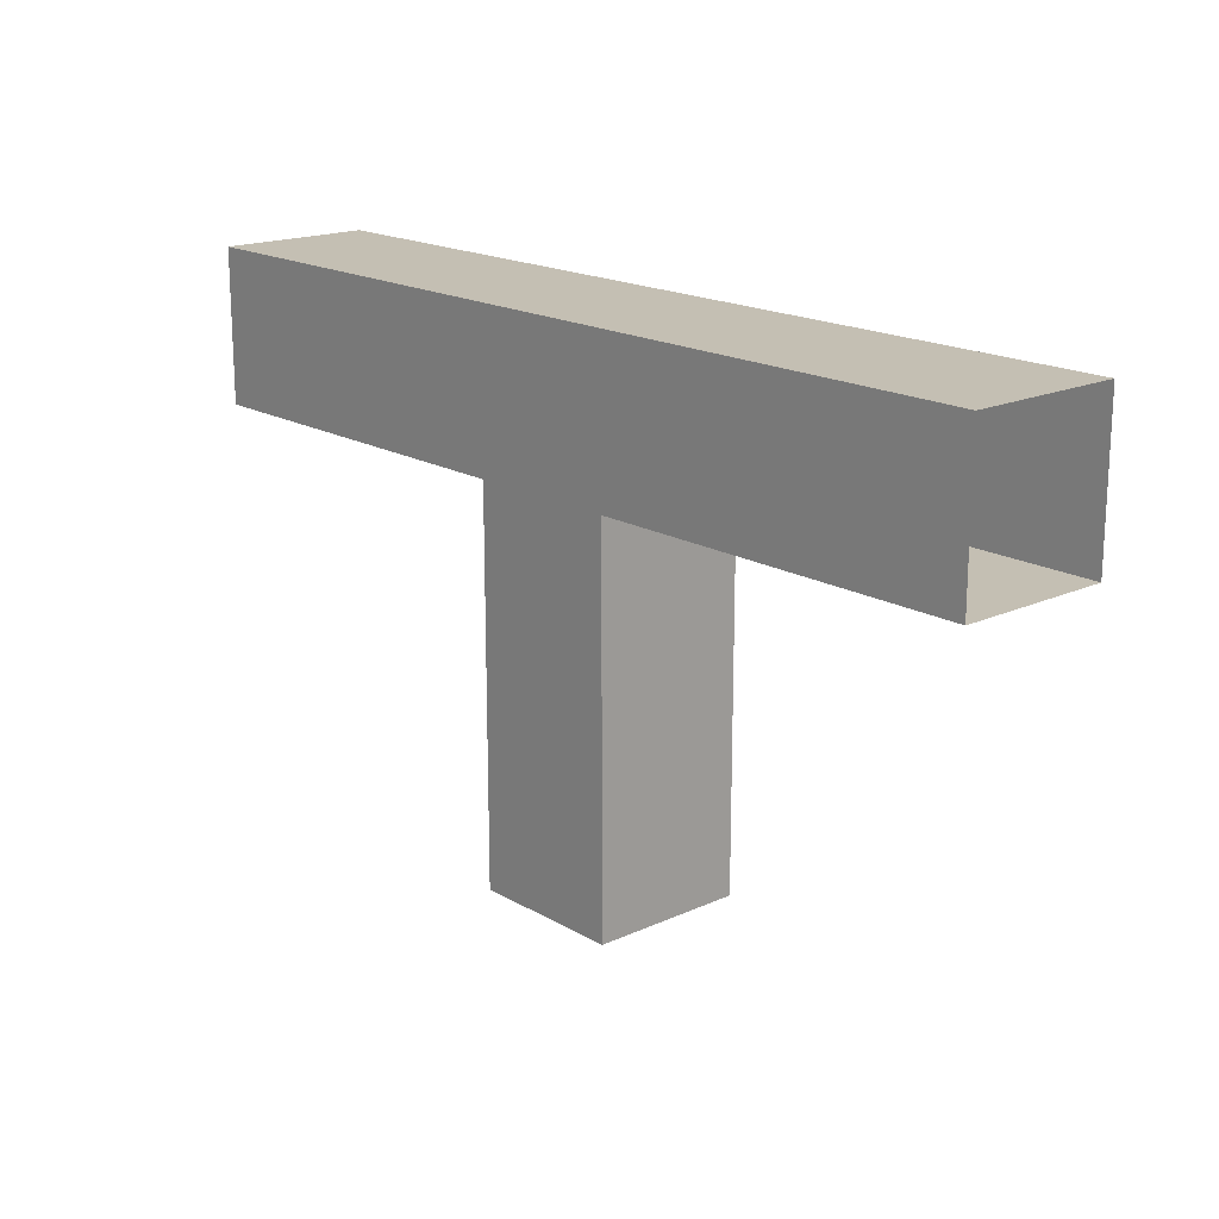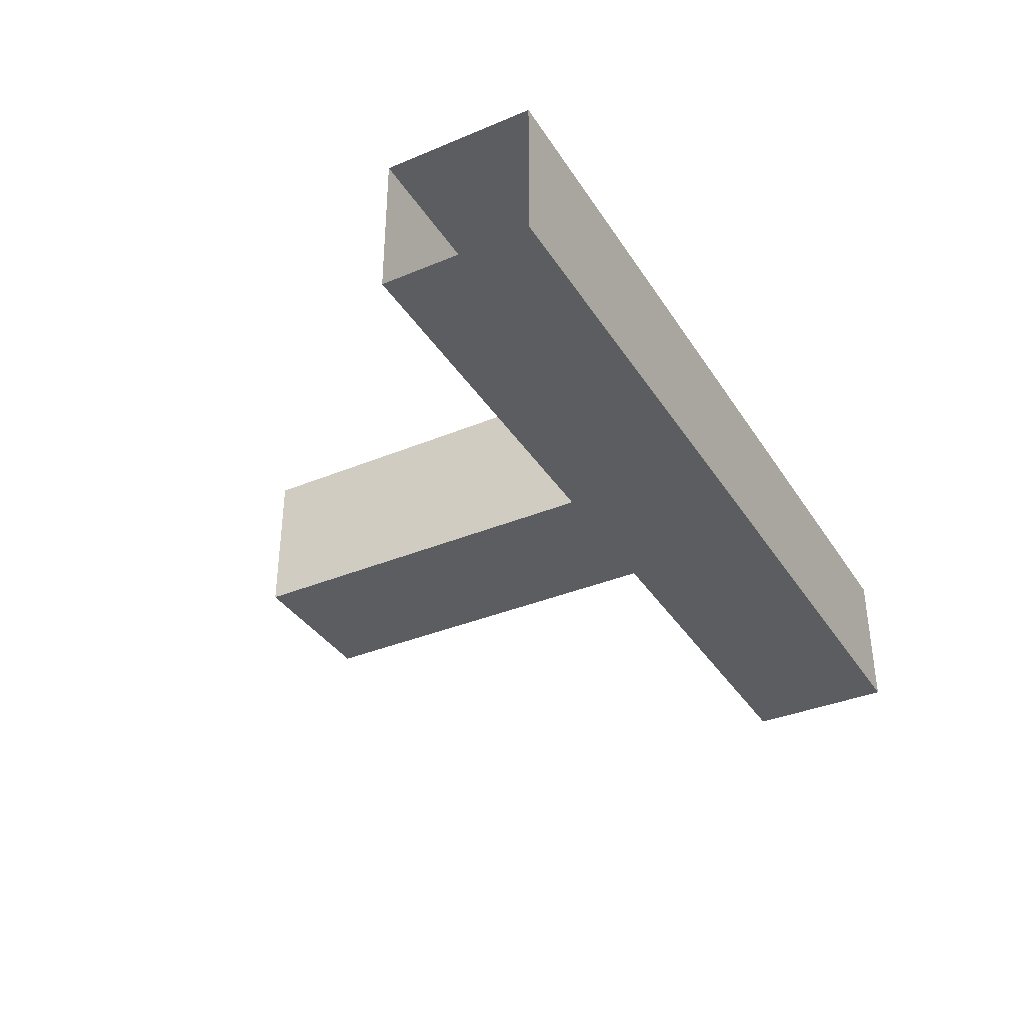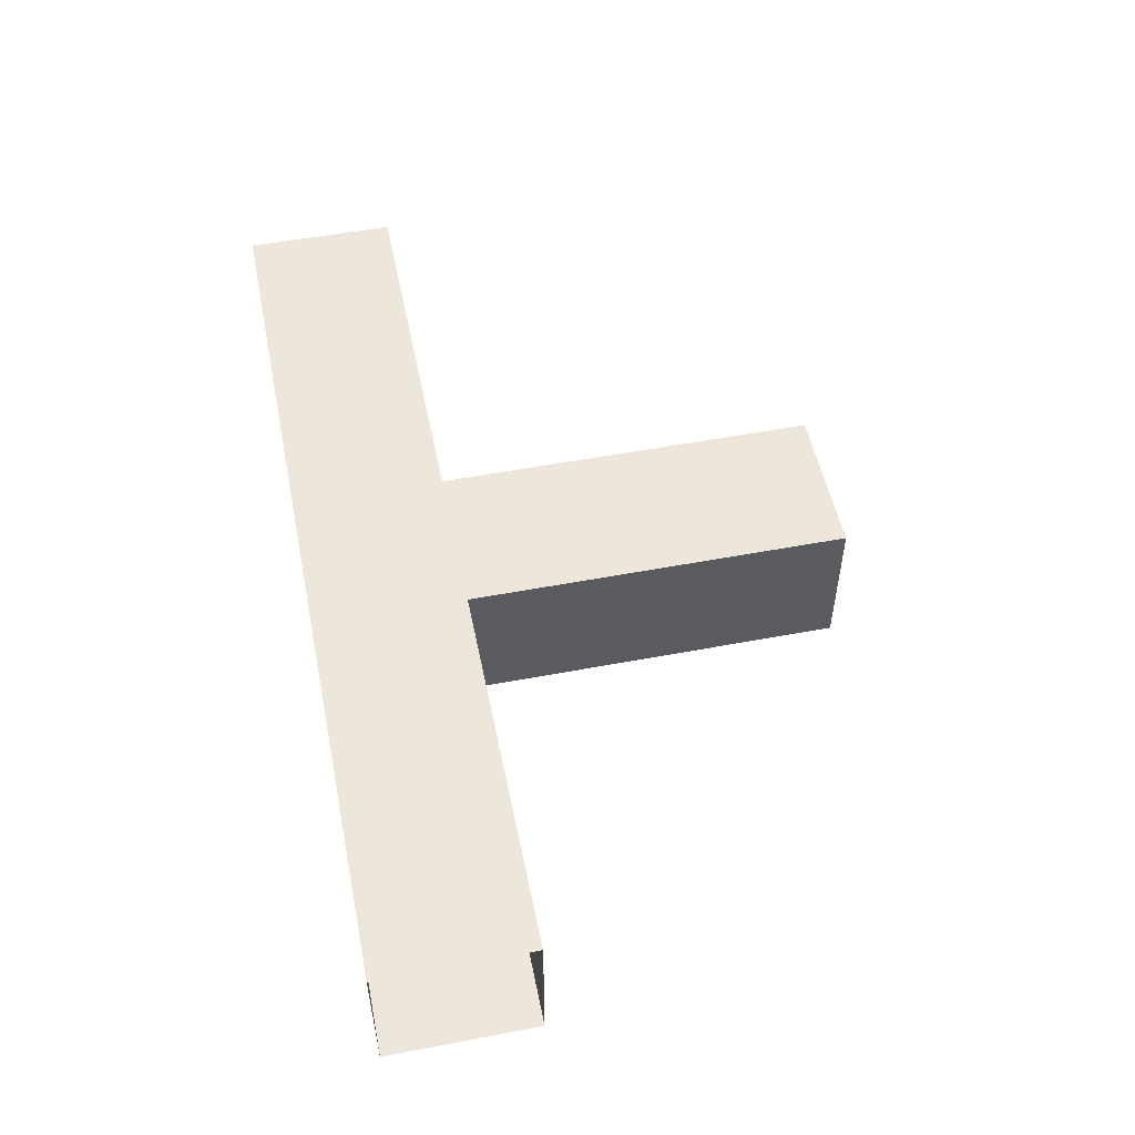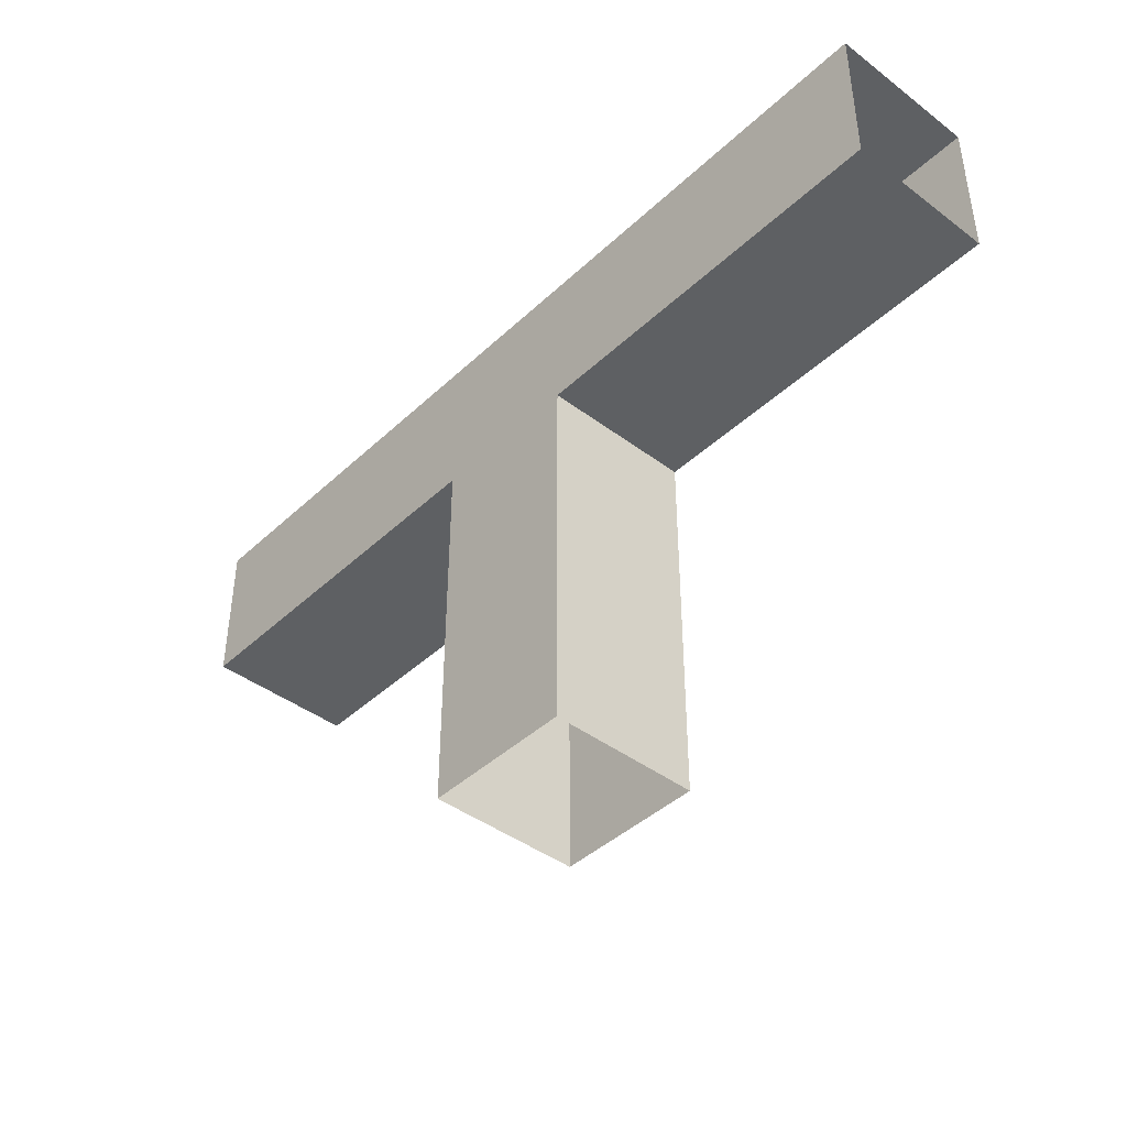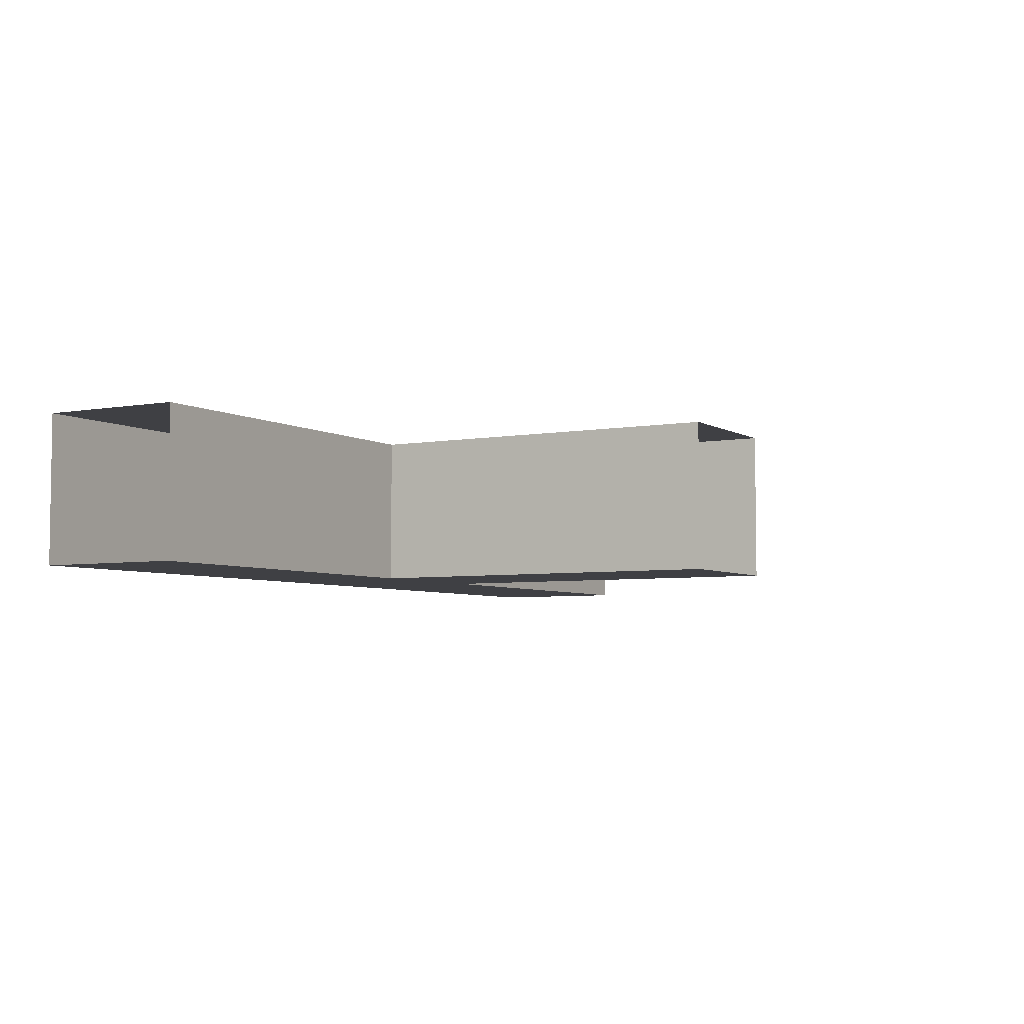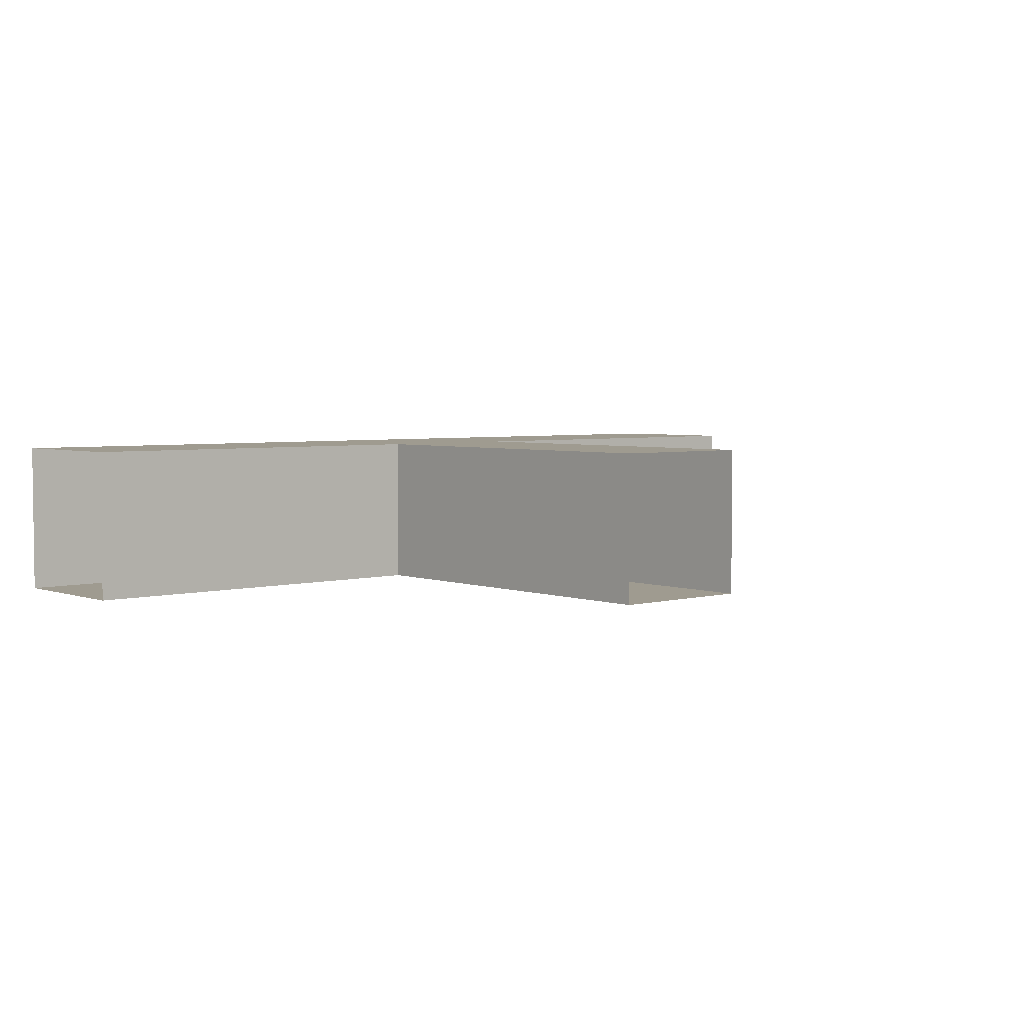
<metadata>
{"format":"obj","ext":"obj","renderer":"f3d","projection":"perspective","resolution":1024,"background":"white","views":[{"elev":17.8,"azim":48.4,"up":"+Z"},{"elev":-36.2,"azim":-61.4,"up":"+Y"},{"elev":52.6,"azim":78.5,"up":"+Y"},{"elev":-42.3,"azim":-132.0,"up":"+Z"},{"elev":-5.0,"azim":120.0,"up":"+Y"},{"elev":4.0,"azim":139.0,"up":"+Y"}]}
</metadata>
<code>
o Cubo
v -1 -1 1
v -1 1 1
v -1 -1 -1
v -1 1 -1
v 6 -1 1
v 6 1 1
v 6 -1 -1
v 6 1 -1
v 1 -1 -1
v 1 1 -1
v 1 -1 1
v 1 1 1
v -1 -1 -6
v -1 1 -6
v 1 -1 -6
v 1 1 -6
v -6 -1 1
v -6 1 1
v -6 -1 -1
v -6 1 -1
f 9 11 5 7
f 3 1 11 9
f 3 9 15 13
f 1 3 19 17
f 9 7 8 10
f 11 1 2 12
f 5 11 12 6
f 9 10 16 15
f 4 3 13 14
f 3 4 20 19
f 2 1 17 18
f 10 12 2 4
f 8 6 12 10
f 10 4 14 16
f 4 2 18 20

</code>
